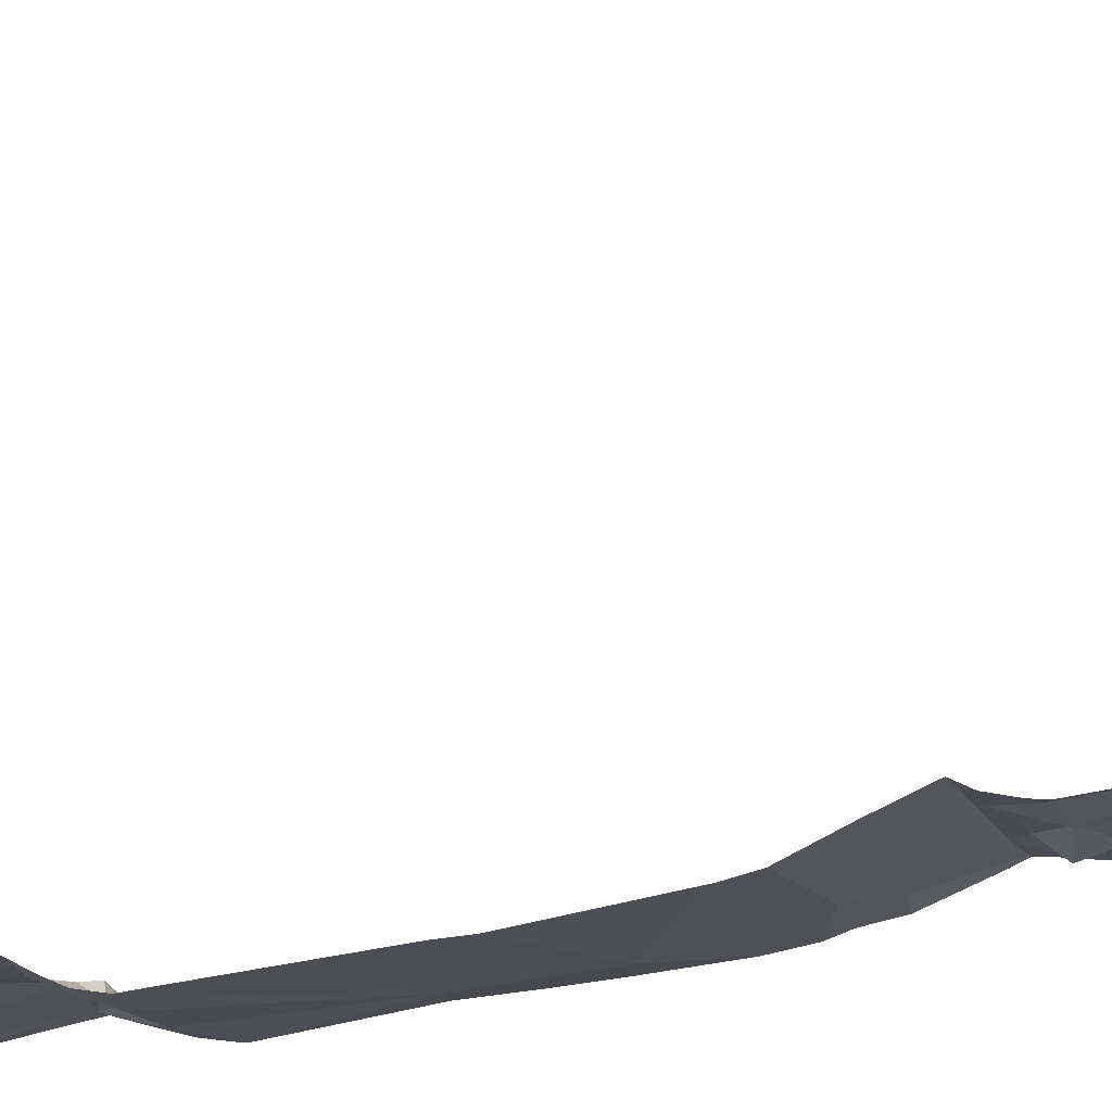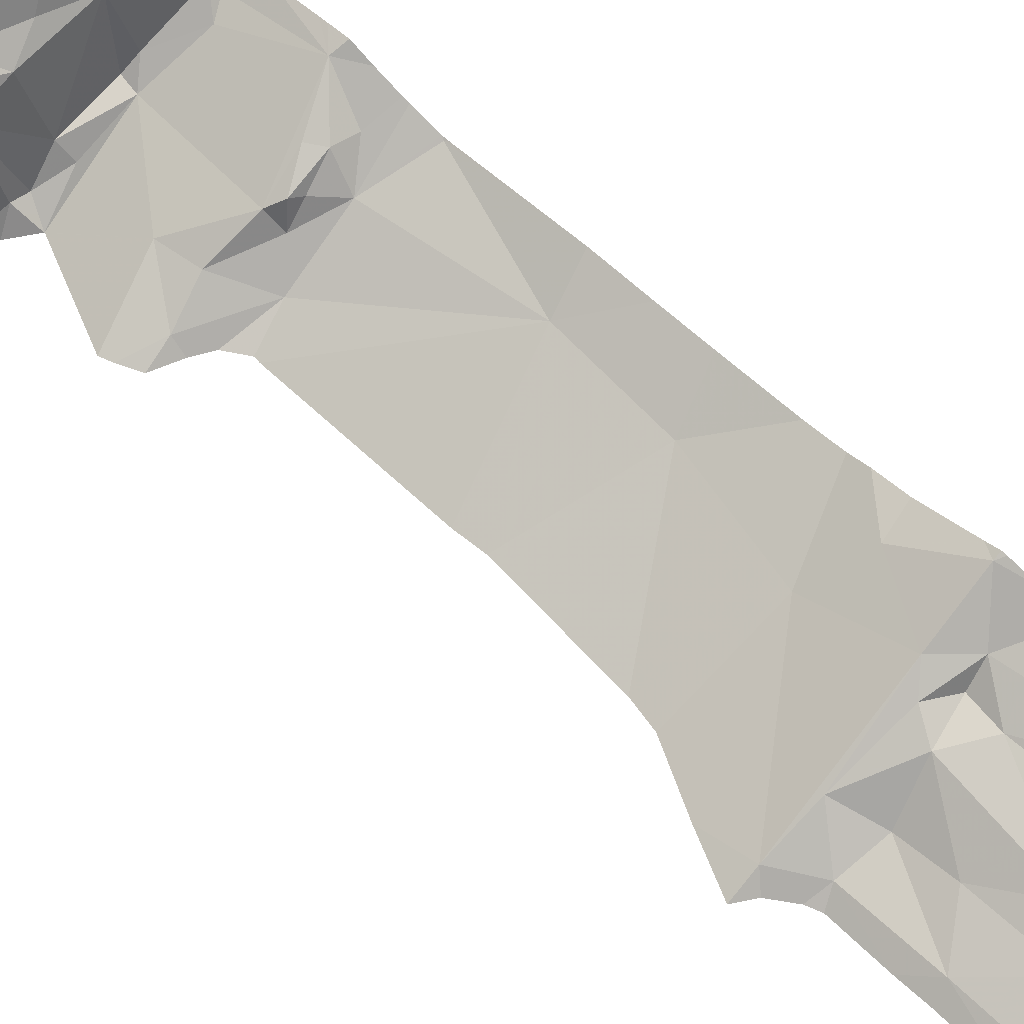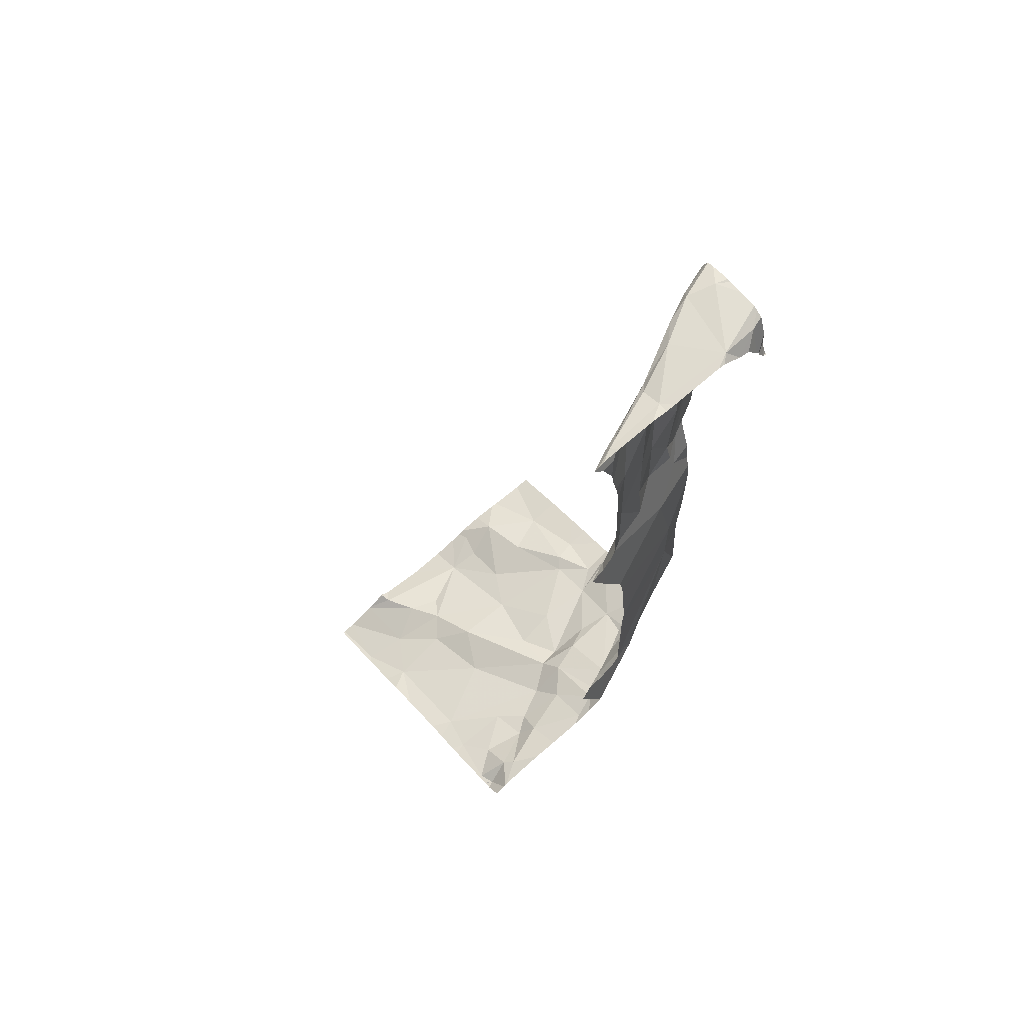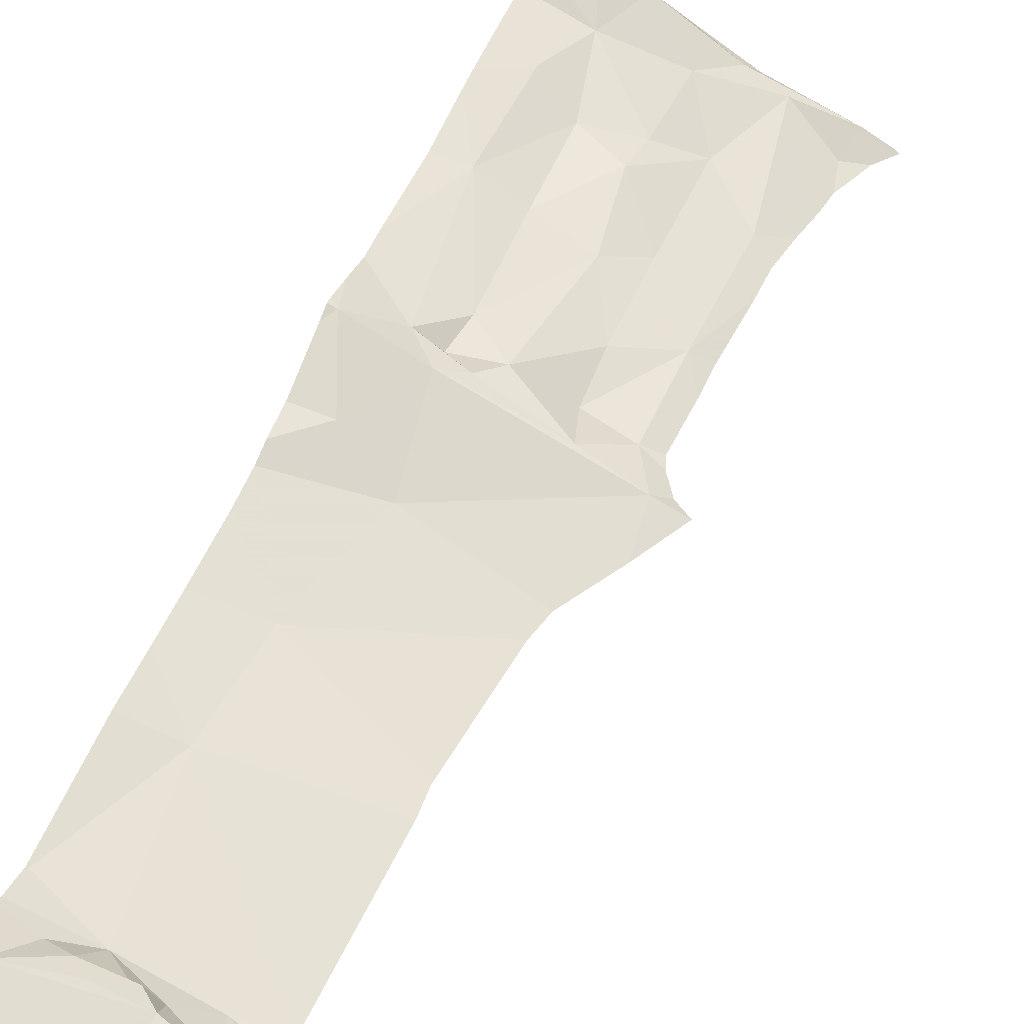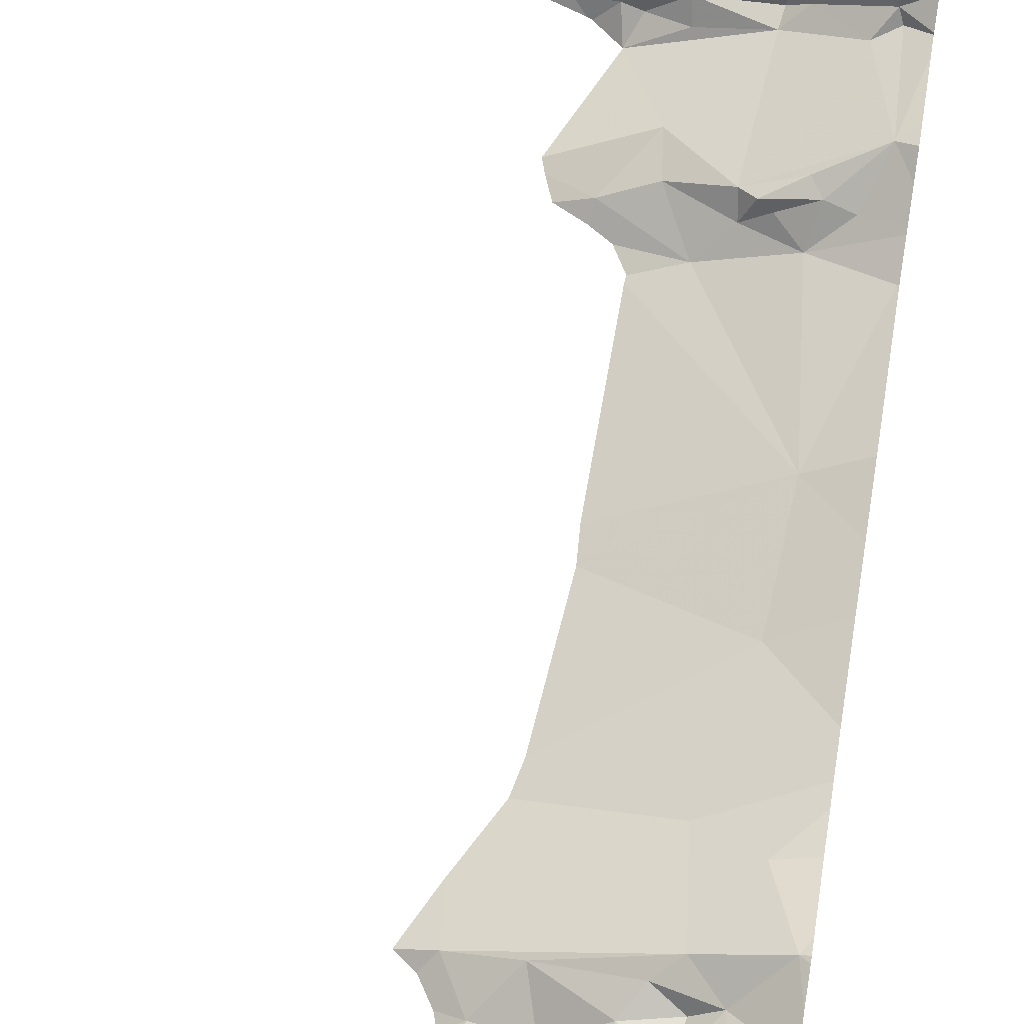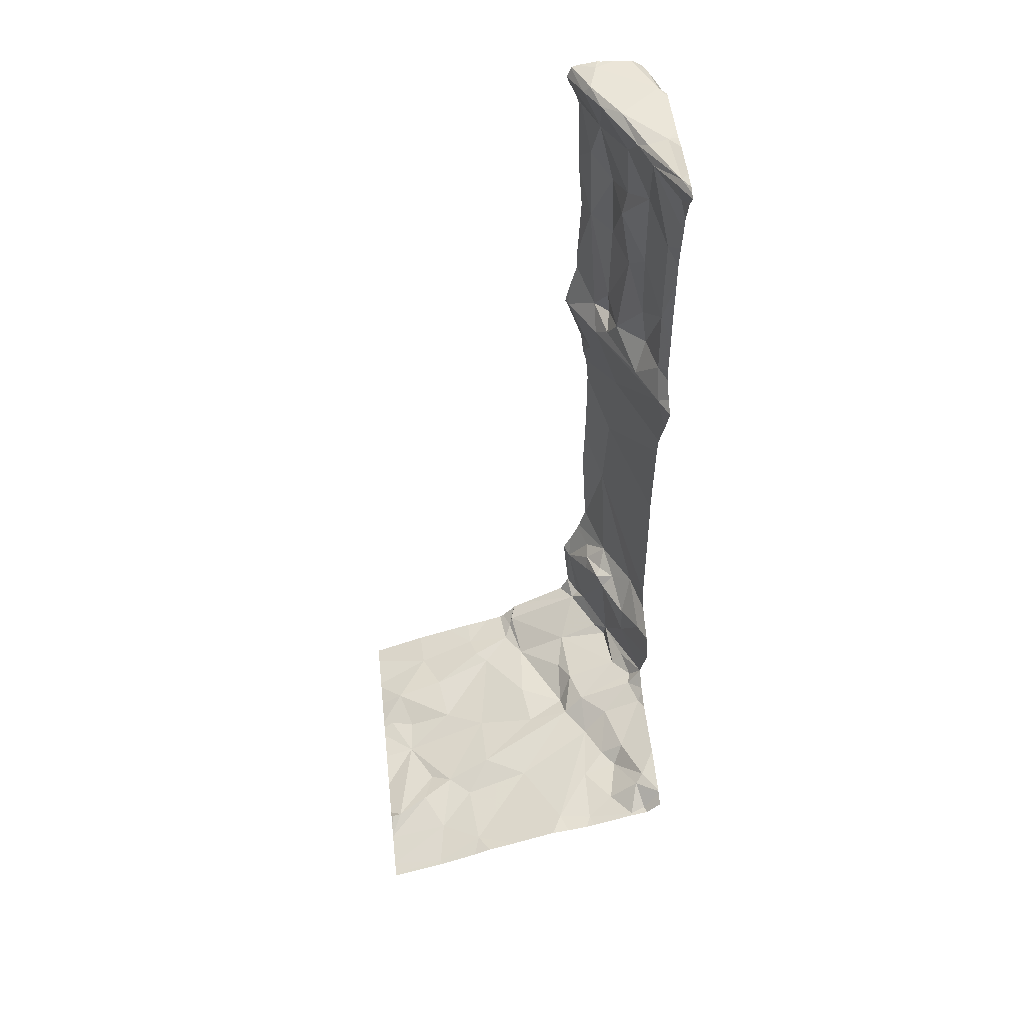
<metadata>
{"format":"obj","ext":"obj","renderer":"f3d","projection":"perspective","resolution":1024,"background":"white","views":[{"elev":-36.5,"azim":-73.6,"up":"+Y"},{"elev":67.3,"azim":-48.3,"up":"+Y"},{"elev":67.4,"azim":-40.2,"up":"+Z"},{"elev":47.8,"azim":-158.6,"up":"+Y"},{"elev":68.7,"azim":8.7,"up":"+Y"},{"elev":47.6,"azim":-96.3,"up":"+Z"}]}
</metadata>
<code>
v -92.97 235.4 497.6
v -92.93 235.4 497.9
v -92.95 235.4 498.2
v -93.58 236.2 496.9
v -93.02 235.4 498.5
v -93.11 235.4 499.1
v -93.09 235.4 499.2
v -93.58 236.2 496.9
v -93.32 235.3 498.8
v -93.26 235.3 498.4
v -93.58 235.5 497.1
v -93.72 235.6 497
v -93.41 235.5 497.1
v -93.51 235.4 497.1
v -93.56 235.4 497.1
v -93.29 235.3 499.3
v -93.16 236.2 496.9
v -93.29 235.3 499
v -93.21 236.2 496.9
v -93.76 235.3 497.1
v -93.77 235.4 497.1
v -93.69 235.4 497.1
v -93.78 236.2 496.8
v -92.85 236.2 496.9
v -93.2 235.3 497.4
v -93.29 235.3 497.5
v -93.01 236.2 496.9
v -93.48 236 497
v -93.44 235.9 497
v -93.54 235.9 496.9
v -93.29 236.2 496.9
v -92.88 236.2 496.9
v -93.69 235.4 497.1
v -93.75 235.5 497
v -93.51 235.7 497
v -93.72 235.9 496.9
v -92.83 235.5 497.4
v -92.83 235.4 498.2
v -92.83 235.5 498.4
v -92.99 236.2 496.9
v -93.37 235.4 497.1
v -93.78 236.2 496.8
v -92.83 235.5 497.4
v -92.83 235.5 498.5
v -92.83 235.4 498.3
v -93.66 235.3 497.2
v -93.43 236.1 496.9
v -93.29 236.1 496.9
v -93.32 235.6 497.1
v -93.37 235.3 497.2
v -93.52 235.4 497.1
v -93.3 235.5 497.1
v -93.09 236.2 496.9
v -93.29 235.3 497.2
v -93.26 235.3 497.2
v -92.83 236.2 496.9
v -93.33 235.3 498.7
v -93.18 236.2 496.9
v -93.28 235.3 498.8
v -93.36 235.3 499.5
v -93.37 235.3 499.5
v -93.26 235.4 499.5
v -93.37 235.3 499.6
v -93.61 236.2 496.9
v -93.64 236 496.9
v -93.31 235.7 497
v -93.26 235.9 497
v -92.83 236 497
v -93.77 236.1 496.9
v -92.83 235.9 497
v -93.53 236.1 496.9
v -93.58 236.2 496.9
v -93.58 236.2 496.9
v -93.33 235.3 498.8
v -93.35 235.3 497.5
v -93.13 235.3 497.6
v -93.07 235.4 497.6
v -93.36 235.3 498.7
v -93.33 235.3 499.2
v -93.34 235.3 497.2
v -93.01 235.7 497.1
v -92.93 235.7 497.1
v -92.89 235.7 497.1
v -93.35 235.3 499.3
v -92.93 235.5 499.6
v -92.96 235.5 499.5
v -92.87 235.7 497.1
v -93.4 235.3 497.2
v -93.34 235.3 497.2
v -92.92 235.4 497.3
v -92.88 235.5 497.2
v -92.87 235.5 497.2
v -93.12 235.6 497.1
v -93.02 235.5 497.2
v -93.25 235.6 497.1
v -93.2 235.5 497.1
v -93.08 235.4 497.5
v -93.05 235.4 497.5
v -92.99 235.5 498.7
v -92.99 235.4 499.3
v -92.99 235.4 499.1
v -93.34 235.3 498.6
v -93.73 235.3 497.1
v -93.2 235.4 499.6
v -93.2 235.3 499.6
v -93.11 235.4 499.5
v -93.1 235.4 499.3
v -93.33 235.3 498.9
v -93.41 235.3 499.5
v -92.87 235.5 497.5
v -93.34 235.3 499.2
v -93.18 235.7 497.1
v -93.01 235.8 497
v -93.08 236.2 497
v -93.19 236.1 496.9
v -93.17 236.2 496.9
v -93.18 235.4 499.5
v -93.01 235.5 499.6
v -93.4 235.3 498.7
v -92.84 235.5 499.5
v -92.94 235.5 499.6
v -92.86 235.5 499.6
v -92.98 235.3 499.6
v -93.28 235.3 497.3
v -93.37 235.3 497.5
v -93.28 235.3 497.3
v -93.38 235.3 497.5
v -92.87 235.3 499.6
v -92.93 235.4 498.8
v -92.85 235.5 498.7
v -93.51 235.3 497.2
v -92.98 235.9 497
v -93.29 235.3 497.6
v -93.23 235.3 498
v -93.44 235.3 499.5
v -92.83 235.4 497.7
v -93.39 235.3 499.5
v -92.91 235.9 497
v -92.9 235.5 499.1
v -92.91 235.5 499.3
v -93.74 236.2 496.8
v -93.64 236.2 496.9
v -93.59 235.3 497.2
v -93.74 235.3 497.1
v -93.27 235.3 498.4
v -93.23 235.3 498.1
v -93.75 235.3 497.1
v -93.33 235.3 499
v -93.07 235.4 499.6
v -93 235.4 498.8
v -93.08 235.4 498.8
v -92.98 235.4 498.8
v -93.19 235.4 497.2
v -93.19 235.3 497.5
v -93.18 235.3 497.2
v -93.06 235.4 497.2
v -93.01 235.4 497.2
v -93.05 235.4 497.2
v -93.02 235.4 497.6
v -92.9 235.4 497.6
v -92.98 235.4 497.5
v -93.21 235.4 498.7
v -92.9 235.5 498.5
v -92.95 235.4 497.5
v -93.04 235.4 498.7
v -93.18 235.3 498.9
v -93.18 235.3 498.8
v -93.19 235.3 499.4
v -93.18 235.3 499.1
v -93.55 236.2 496.9
v -93.41 236.2 496.9
v -93.78 236.2 496.8
v -93.19 236 497
v -92.94 236.1 497
v -93.06 236 497
v -93.64 236.2 496.9
v -93.78 235.3 497.1
v -93.78 235.3 497.1
v -93.78 235.4 497.1
v -93.78 235.6 497
v -93.78 235.7 497
v -93.78 235.5 497
v -93.78 235.8 497
v -93.78 235.5 497
v -93.78 235.9 496.9
v -93.78 235.3 497.1
v -93.78 235.9 496.9
v -93.78 236.1 496.9
v -93.78 236.1 496.9
v -92.83 235.5 499.5
v -92.83 235.5 499.5
v -92.83 235.7 497.1
v -92.83 235.7 497.1
v -92.83 235.5 497.2
v -92.83 235.7 497.2
v -92.83 235.7 497.1
v -92.83 235.7 497.1
v -92.83 235.4 498.1
v -92.83 235.5 497.3
v -92.83 235.5 499.5
v -92.83 235.5 499.5
v -92.83 235.3 499.6
v -92.83 235.4 499.6
v -92.83 235.5 498.8
v -92.83 235.5 498.8
v -92.83 235.5 498.7
v -92.83 235.5 498.7
v -92.83 235.4 497.6
v -92.83 235.4 497.6
v -92.83 235.5 497.5
v -92.83 235.5 497.5
v -92.83 235.5 497.3
v -92.83 235.8 497.1
v -92.83 235.4 497.9
v -92.83 235.4 497.7
v -92.83 235.5 498.9
v -92.83 235.5 499.1
v -92.83 235.5 499.3
v -92.83 235.5 499.4
v -92.83 235.5 498.7
v -92.83 235.5 499.4
v -92.83 235.3 499.4
v -92.83 235.3 499.4
v -93.65 236.2 496.9
v -92.83 235.3 499.6
v -92.83 235.5 499.6
v -92.83 235.5 499.6
v -92.83 235.4 499.6
v -92.83 235.5 497.3
v -92.83 235.5 497.6
v -92.83 235.5 497.6
v -92.83 235.5 498.5
v -92.83 235.5 499.2
v -92.83 235.4 499.6
v -92.83 235.3 499.5
v -92.83 235.3 499.5
v -92.83 235.5 499.6
v -92.83 235.5 499.6
v -92.83 236.1 497
v -93.37 235.3 499.4
v -93.37 235.3 499.4
v -93.43 235.3 499.6
v -93.41 235.3 499.6
v -93.36 235.3 499.6
v -93.28 235.3 497.3
v -93.28 235.3 497.3
v -92.94 235.3 499.5
v -92.91 235.3 499.5
v -92.85 235.3 499.4
v -93.28 235.3 497.3
v -93.25 235.3 497.6
v -93.22 235.3 497.6
v -93.23 235.3 497.6
v -93.17 235.3 499.6
v -93.02 235.3 499.6
v -93.2 235.3 499.6
v -93.25 235.3 499.6
v -92.87 235.3 499.5
v -93 235.3 499.6
v -92.87 235.3 499.5
v -93.78 235.3 497.1
v -93.78 235.3 497.1
v -92.86 235.3 499.5
v -92.84 235.3 499.4
v -92.83 235.3 499.4
v -92.87 235.3 499.5
v -92.86 235.3 499.5
f 168 106 107
f 18 169 166
f 1 2 136
f 39 163 44
f 1 76 2
f 5 3 10
f 25 156 126
f 57 5 145
f 94 93 96
f 117 149 118
f 252 76 251
f 101 6 7
f 7 6 169
f 146 2 134
f 12 11 13
f 14 11 15
f 16 18 79
f 21 20 22
f 125 25 127
f 29 28 30
f 33 11 34
f 35 30 36
f 13 14 41
f 261 177 262
f 178 21 179
f 22 20 147
f 192 83 87
f 46 22 144
f 22 33 21
f 33 22 15
f 34 12 180
f 11 33 15
f 22 46 15
f 181 36 183
f 35 12 13
f 33 34 21
f 179 34 184
f 47 28 48
f 29 35 49
f 251 76 133
f 50 51 131
f 51 46 143
f 15 51 14
f 51 15 46
f 41 14 51
f 41 51 50
f 13 41 52
f 49 13 52
f 54 41 50
f 54 50 80
f 54 55 52
f 52 41 54
f 74 57 78
f 61 60 109
f 62 16 84
f 60 62 240
f 63 61 135
f 62 60 61
f 61 63 62
f 29 30 35
f 12 34 11
f 11 14 13
f 191 86 190
f 190 85 237
f 49 35 13
f 49 66 29
f 29 66 67
f 67 48 28
f 250 155 245
f 35 36 12
f 29 67 28
f 36 65 69
f 71 72 142
f 65 30 28
f 69 65 141
f 187 69 189
f 71 65 28
f 47 71 28
f 72 71 47
f 224 71 176
f 47 48 72
f 142 73 64
f 72 48 171
f 73 72 170
f 43 110 37
f 36 30 65
f 77 76 1
f 82 81 83
f 86 85 190
f 192 87 193
f 91 90 92
f 245 54 246
f 249 222 263
f 81 93 94
f 95 49 96
f 98 97 77
f 57 99 5
f 7 100 101
f 105 104 63
f 106 86 107
f 82 83 196
f 95 93 81
f 2 3 38
f 110 90 97
f 67 112 113
f 81 82 113
f 48 115 116
f 106 117 118
f 122 121 123
f 106 118 86
f 123 128 202
f 128 123 247
f 204 129 205
f 132 113 82
f 248 128 247
f 247 123 259
f 246 54 89
f 99 129 130
f 92 110 199
f 138 82 197
f 92 90 110
f 245 55 54
f 136 2 214
f 218 120 219
f 244 63 243
f 243 63 242
f 139 100 140
f 242 63 135
f 241 60 240
f 240 62 84
f 118 149 121
f 151 150 152
f 96 52 153
f 153 52 55
f 49 52 96
f 96 93 95
f 82 138 132
f 96 153 94
f 26 154 25
f 49 95 66
f 91 87 94
f 81 112 95
f 153 55 155
f 193 91 195
f 87 83 81
f 81 94 87
f 91 92 212
f 156 90 157
f 91 94 157
f 158 157 94
f 153 158 94
f 90 91 157
f 76 77 154
f 158 156 157
f 97 156 25
f 1 136 208
f 77 159 98
f 77 97 154
f 160 1 230
f 126 155 250
f 153 155 156
f 156 97 90
f 155 55 245
f 156 158 153
f 97 98 161
f 97 161 110
f 25 154 97
f 162 99 57
f 76 26 133
f 154 26 76
f 135 61 109
f 1 159 77
f 2 76 252
f 164 159 1
f 1 160 164
f 164 161 98
f 98 159 164
f 211 160 231
f 3 5 39
f 164 160 110
f 110 161 164
f 99 163 5
f 99 162 165
f 163 130 206
f 130 163 99
f 129 152 150
f 205 139 216
f 99 165 129
f 152 129 165
f 101 139 150
f 150 139 129
f 139 140 218
f 101 100 139
f 167 166 151
f 165 151 152
f 151 6 150
f 168 107 7
f 162 57 59
f 167 59 18
f 16 169 18
f 117 104 149
f 18 166 167
f 167 151 162
f 16 168 169
f 7 169 168
f 59 167 162
f 169 6 166
f 162 151 165
f 6 101 150
f 166 6 151
f 108 59 9
f 123 105 254
f 86 118 85
f 104 105 149
f 109 60 137
f 137 60 241
f 140 100 86
f 120 140 86
f 120 86 191
f 16 62 168
f 85 118 121
f 86 100 107
f 100 7 107
f 62 106 168
f 104 117 63
f 149 105 123
f 105 63 244
f 62 117 106
f 63 117 62
f 123 121 149
f 237 121 238
f 121 122 227
f 258 225 266
f 122 123 203
f 67 66 112
f 66 95 112
f 113 112 81
f 173 48 67
f 67 113 173
f 114 116 115
f 116 114 17
f 19 116 58
f 174 138 68
f 114 175 174
f 175 113 132
f 173 114 115
f 32 239 24
f 132 174 175
f 132 138 174
f 175 173 113
f 48 173 115
f 173 175 114
f 27 174 40
f 37 110 210
f 177 20 186
f 178 20 21
f 9 59 74
f 45 3 39
f 179 21 34
f 180 12 181
f 78 57 119
f 181 12 36
f 182 34 180
f 38 3 45
f 44 163 232
f 183 36 185
f 24 239 56
f 184 34 182
f 74 59 57
f 185 36 187
f 39 5 163
f 186 20 178
f 108 18 59
f 187 36 69
f 68 138 70
f 188 69 172
f 189 69 188
f 70 138 213
f 23 188 42
f 84 16 111
f 193 87 91
f 42 188 172
f 194 91 229
f 195 91 194
f 119 57 102
f 196 83 192
f 197 82 196
f 133 26 75
f 198 2 38
f 32 174 239
f 199 110 43
f 89 54 80
f 200 120 191
f 201 120 200
f 80 50 88
f 202 128 225
f 203 123 202
f 75 26 125
f 204 130 129
f 40 174 32
f 88 50 131
f 205 129 139
f 206 130 207
f 131 51 143
f 207 130 220
f 208 136 209
f 103 46 144
f 58 116 17
f 209 136 215
f 17 114 53
f 210 110 211
f 143 46 103
f 211 110 160
f 212 92 199
f 213 138 197
f 144 22 147
f 214 2 198
f 19 48 116
f 147 20 261
f 215 136 214
f 216 139 217
f 148 18 108
f 217 139 233
f 218 140 120
f 127 25 124
f 27 114 174
f 219 120 221
f 220 130 204
f 125 26 25
f 221 120 201
f 223 222 249
f 111 16 79
f 53 114 27
f 79 18 148
f 8 73 170
f 225 128 260
f 134 2 253
f 226 122 228
f 227 122 226
f 4 73 8
f 228 122 234
f 229 91 212
f 102 57 145
f 230 1 208
f 231 160 230
f 124 25 126
f 126 156 155
f 232 163 206
f 233 139 218
f 31 48 19
f 146 3 2
f 234 122 203
f 236 235 258
f 263 236 267
f 145 5 10
f 237 85 121
f 10 3 146
f 238 121 227
f 239 174 68
f 170 72 171
f 171 48 31
f 253 2 252
f 254 105 256
f 255 123 254
f 64 73 4
f 256 105 257
f 257 105 244
f 172 69 141
f 258 235 225
f 259 123 255
f 260 128 248
f 176 71 142
f 261 20 177
f 142 72 73
f 224 65 71
f 263 222 236
f 264 223 249
f 265 223 264
f 266 225 260
f 141 65 224
f 267 236 258

</code>
